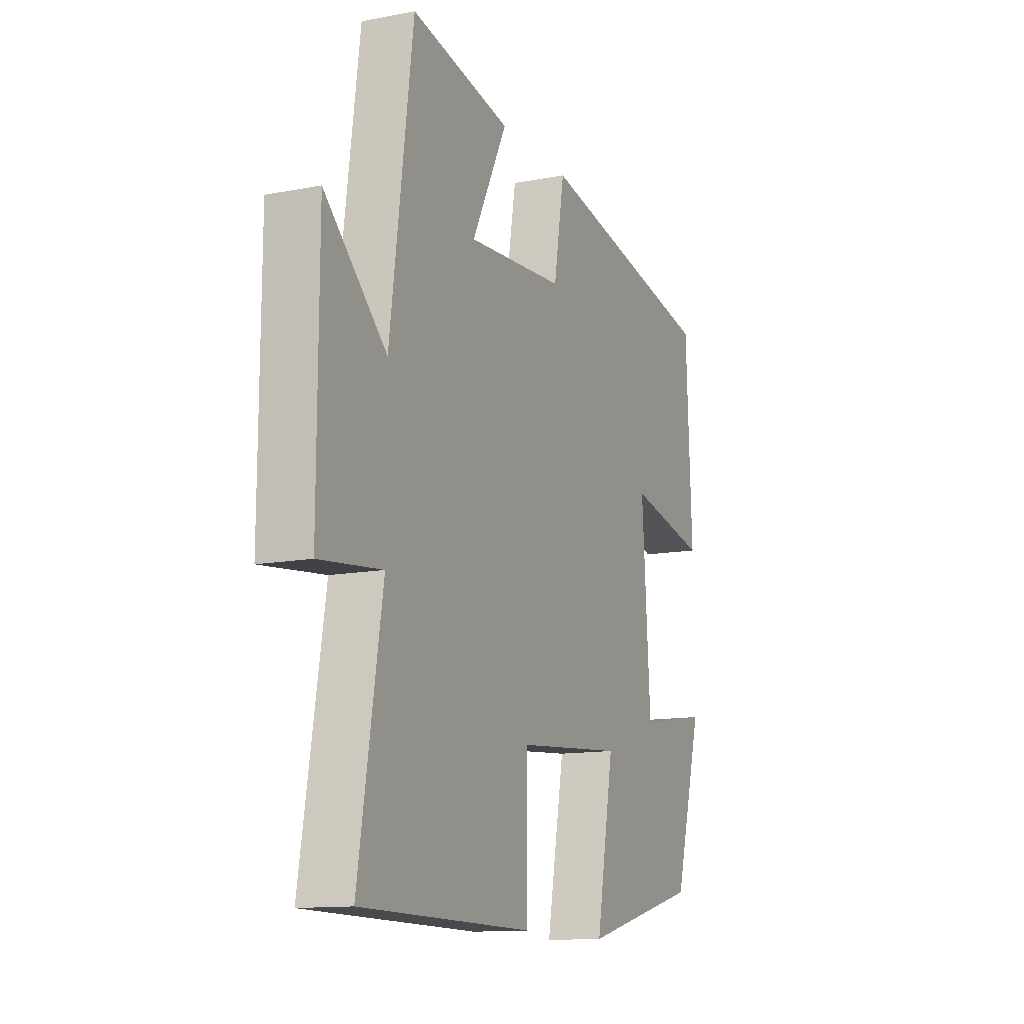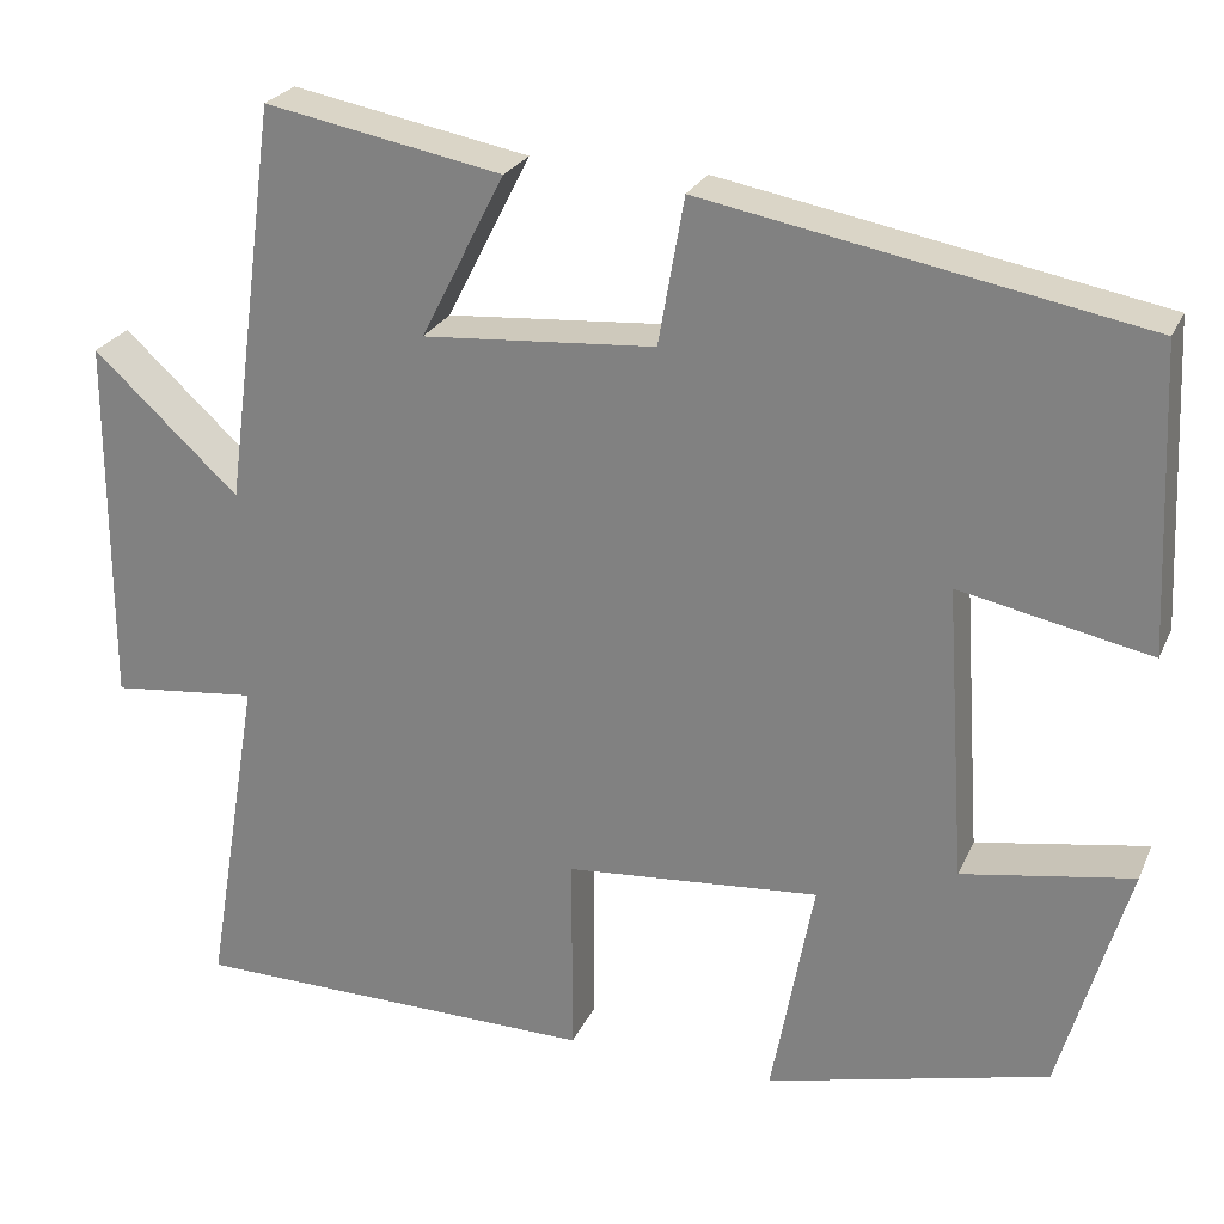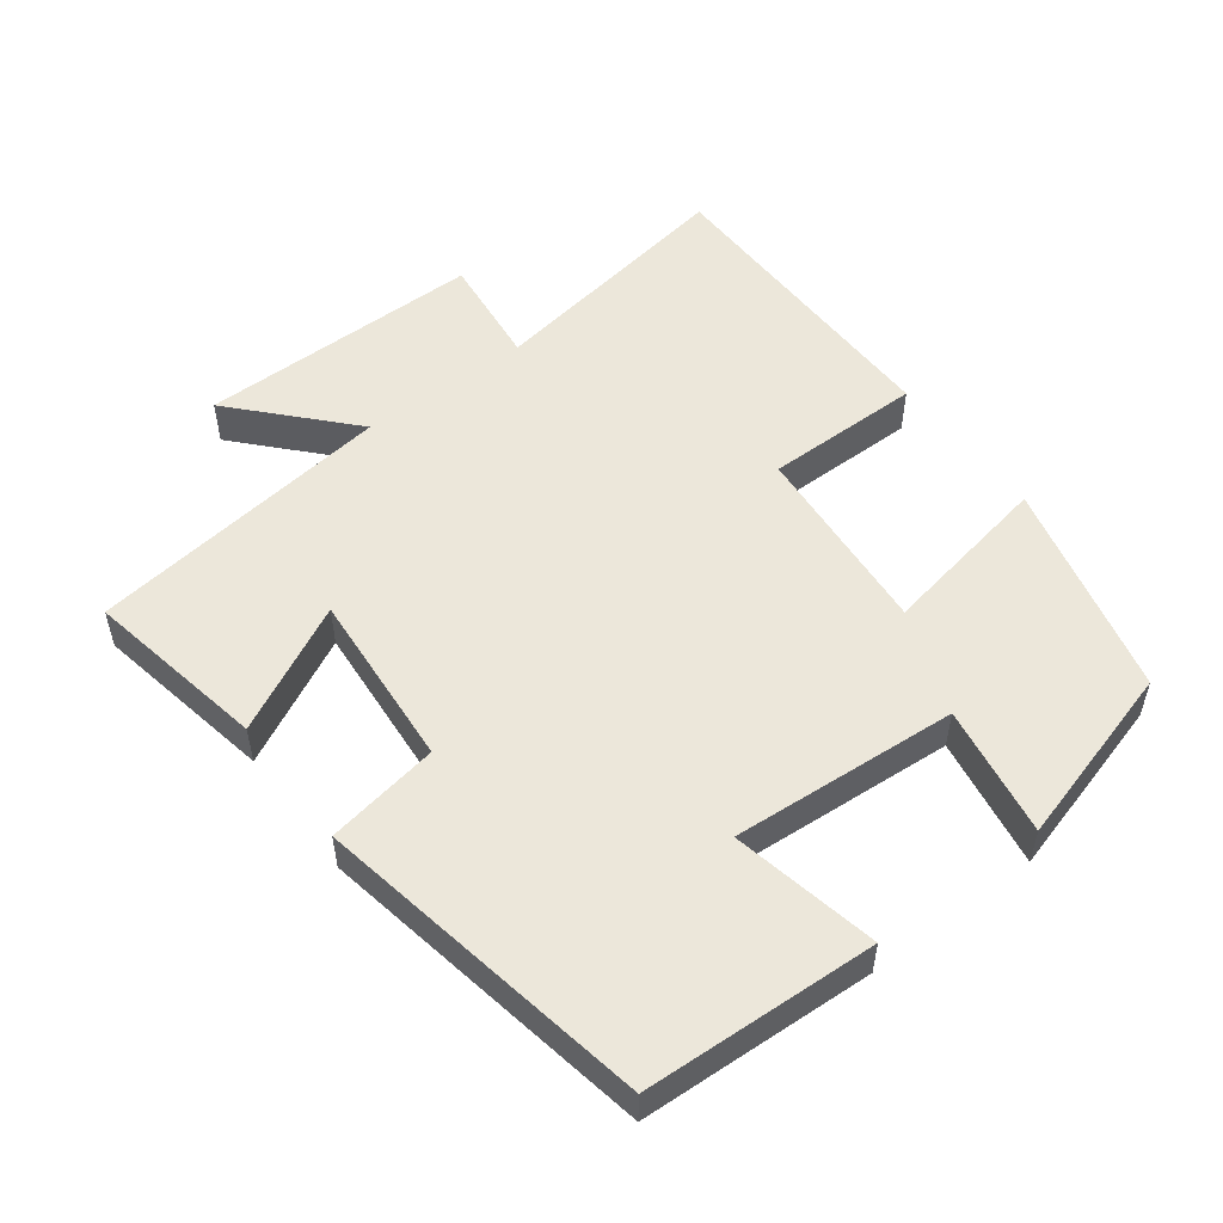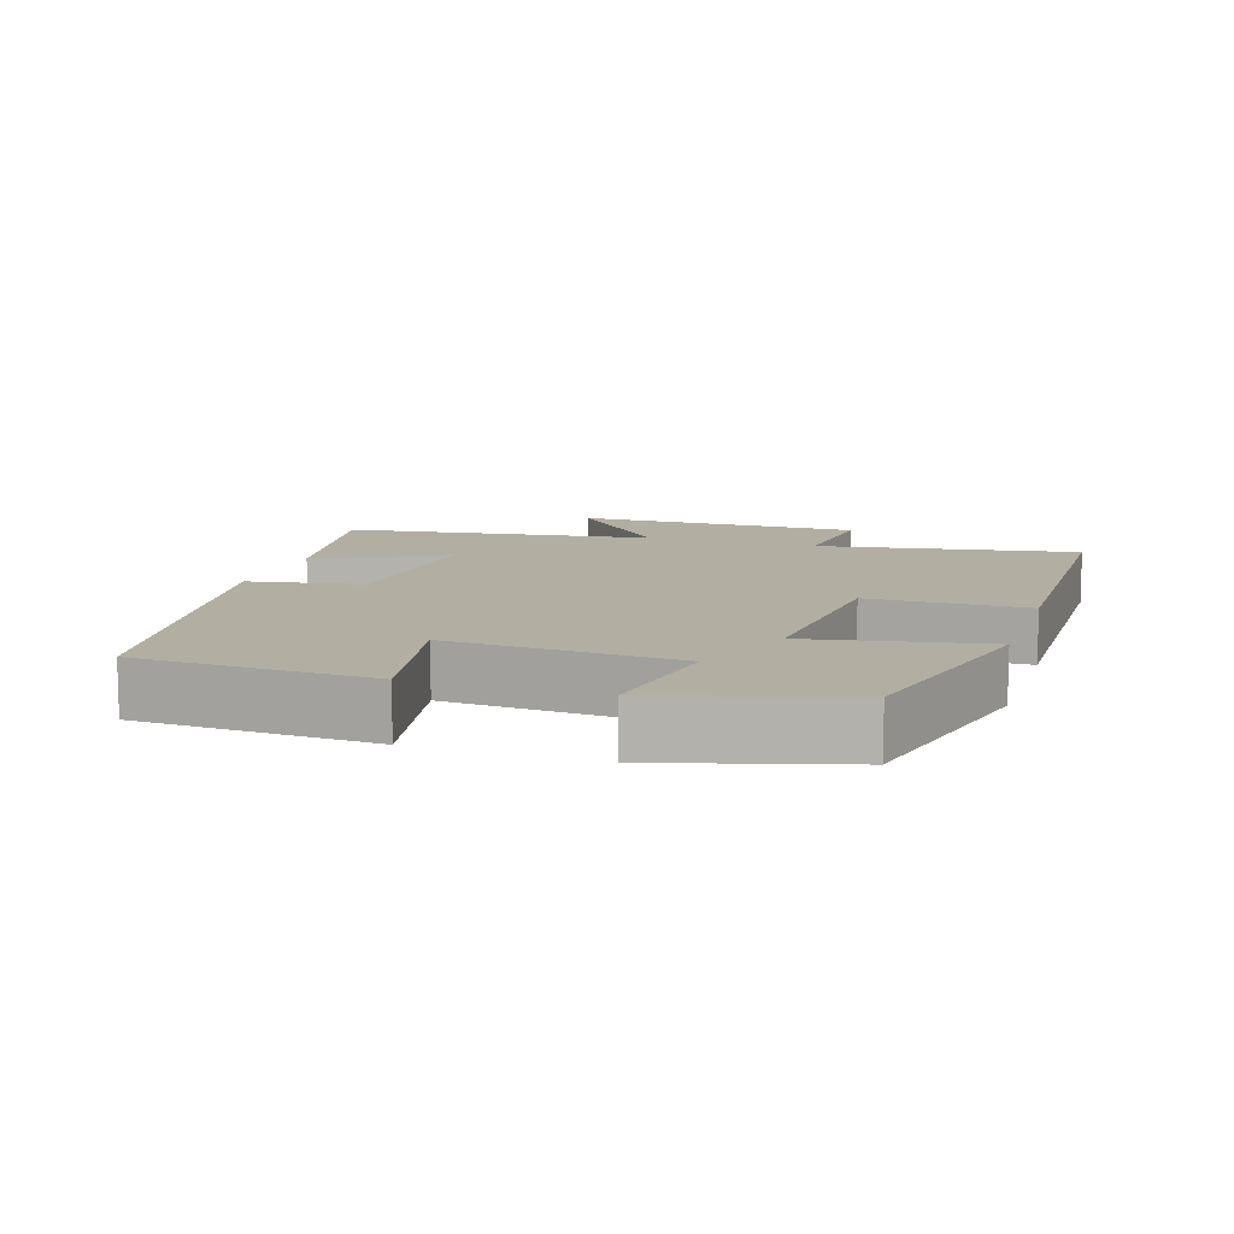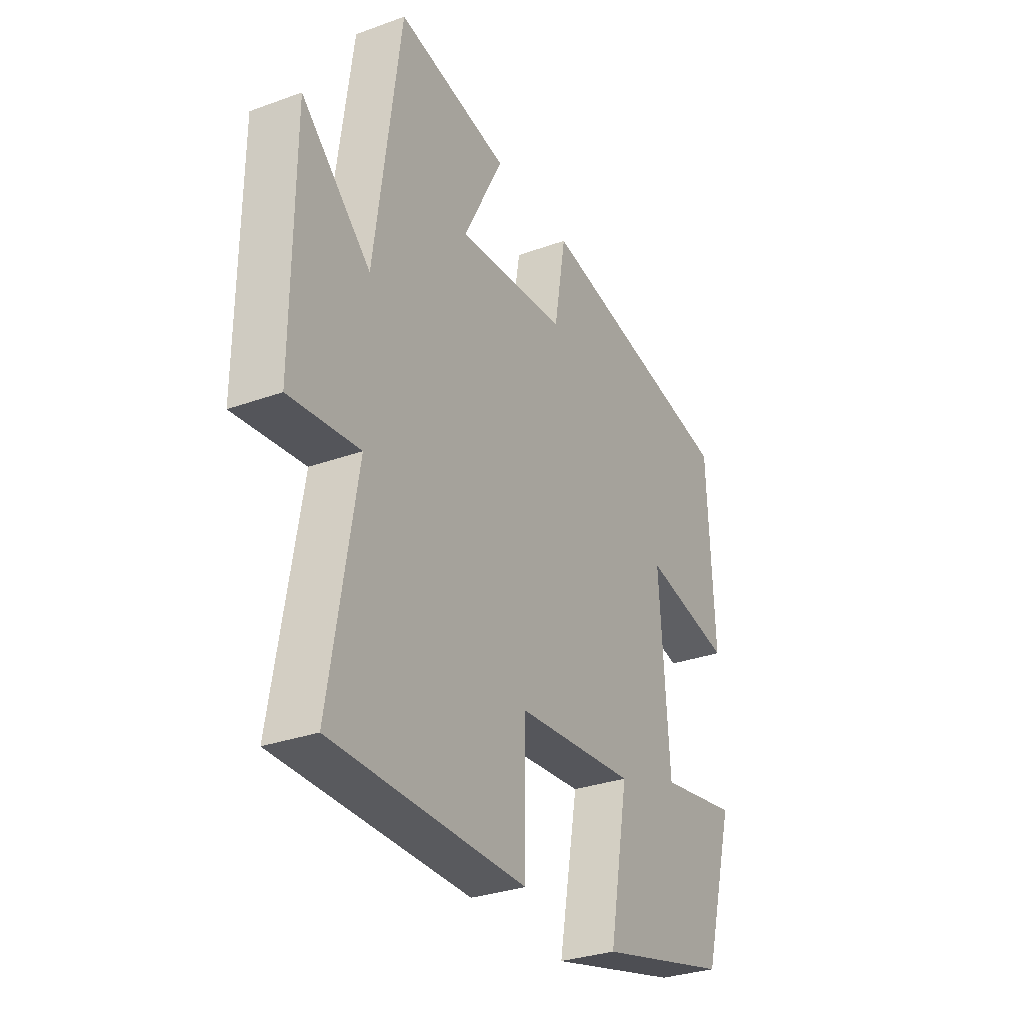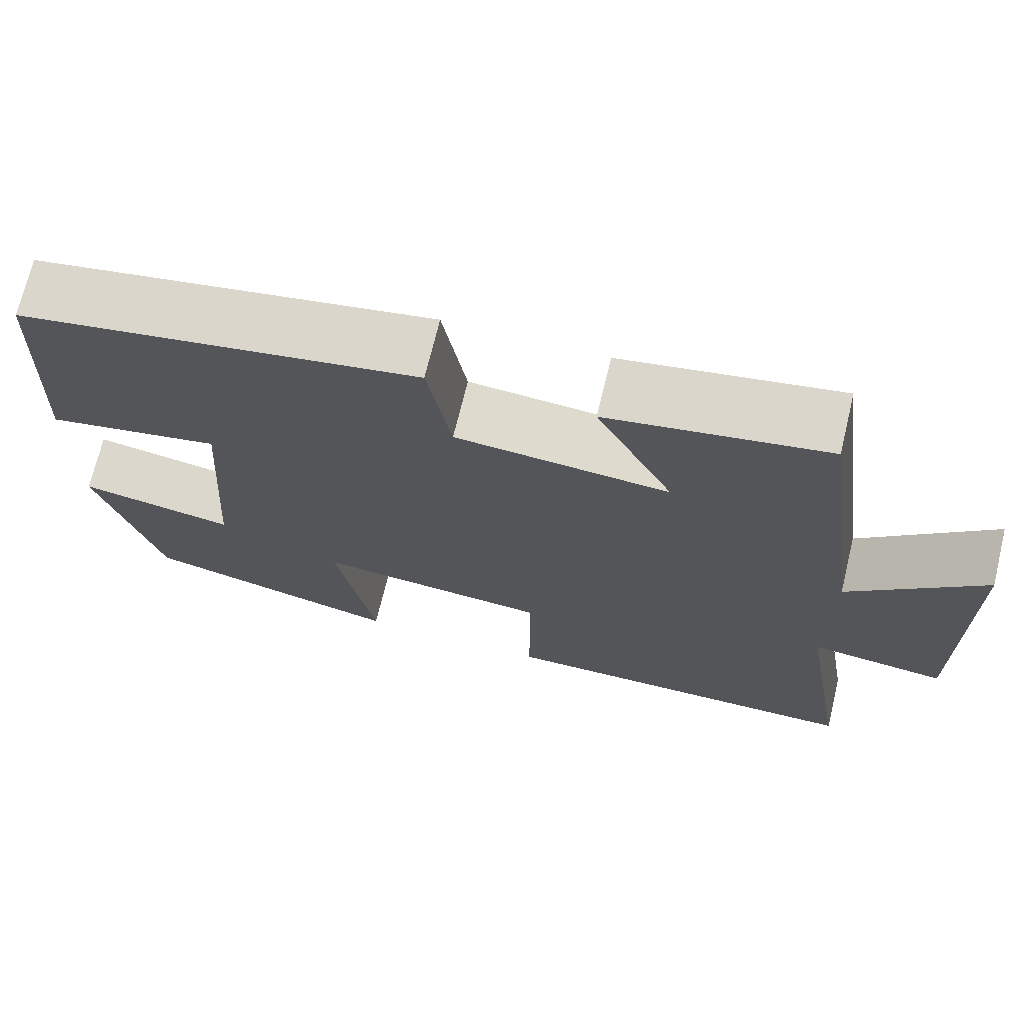
<metadata>
{"format":"obj","ext":"obj","renderer":"f3d","projection":"perspective","resolution":1024,"background":"white","views":[{"elev":-12.8,"azim":-66.1,"up":"+Z"},{"elev":25.1,"azim":20.1,"up":"+Z"},{"elev":52.7,"azim":53.0,"up":"+Y"},{"elev":10.7,"azim":107.9,"up":"+Y"},{"elev":-30.9,"azim":-62.5,"up":"+Z"},{"elev":70.8,"azim":-166.4,"up":"+Z"}]}
</metadata>
<code>
v 0.485 0.07 0.413
v 0.5 0.07 0.083
v 0.292 0.07 0.125
v 0.314 0.07 -0.197
v 0.5 0.07 -0.165
v 0.426 0.07 -0.422
v 0.117 0.07 -0.5
v 0.163 0.07 -0.253
v -0.115 0.07 -0.277
v -0.115 0.07 -0.5
v -0.561 0.07 -0.496
v -0.5 0.07 -0.131
v -0.661 0.07 -0.149
v -0.659 0.07 0.257
v -0.5 0.07 0.111
v -0.441 0.07 0.548
v -0.182 0.07 0.5
v -0.274 0.07 0.32
v -0.02 0.07 0.34
v 0.008 0.07 0.5
v 0.485 0 0.413
v 0.5 0 0.083
v 0.292 0 0.125
v 0.314 0 -0.197
v 0.5 0 -0.165
v 0.426 0 -0.422
v 0.117 0 -0.5
v 0.163 0 -0.253
v -0.115 0 -0.277
v -0.115 0 -0.5
v -0.561 0 -0.496
v -0.5 0 -0.131
v -0.661 0 -0.149
v -0.659 0 0.257
v -0.5 0 0.111
v -0.441 0 0.548
v -0.182 0 0.5
v -0.274 0 0.32
v -0.02 0 0.34
v 0.008 0 0.5
f 19 20 1 2
f 18 19 2 3
f 15 16 17 18
f 15 18 3 4
f 12 13 14 15
f 12 15 4
f 9 10 11 12
f 8 9 12 4
f 6 7 8
f 4 5 6 8
f 22 21 40 39
f 23 22 39 38
f 38 37 36 35
f 24 23 38 35
f 35 34 33 32
f 24 35 32
f 32 31 30 29
f 24 32 29 28
f 28 27 26
f 28 26 25 24
f 1 21 22 2
f 2 22 23 3
f 3 23 24 4
f 4 24 25 5
f 5 25 26 6
f 6 26 27 7
f 7 27 28 8
f 8 28 29 9
f 9 29 30 10
f 10 30 31 11
f 11 31 32 12
f 12 32 33 13
f 13 33 34 14
f 14 34 35 15
f 15 35 36 16
f 16 36 37 17
f 17 37 38 18
f 18 38 39 19
f 19 39 40 20
f 20 40 21 1

</code>
